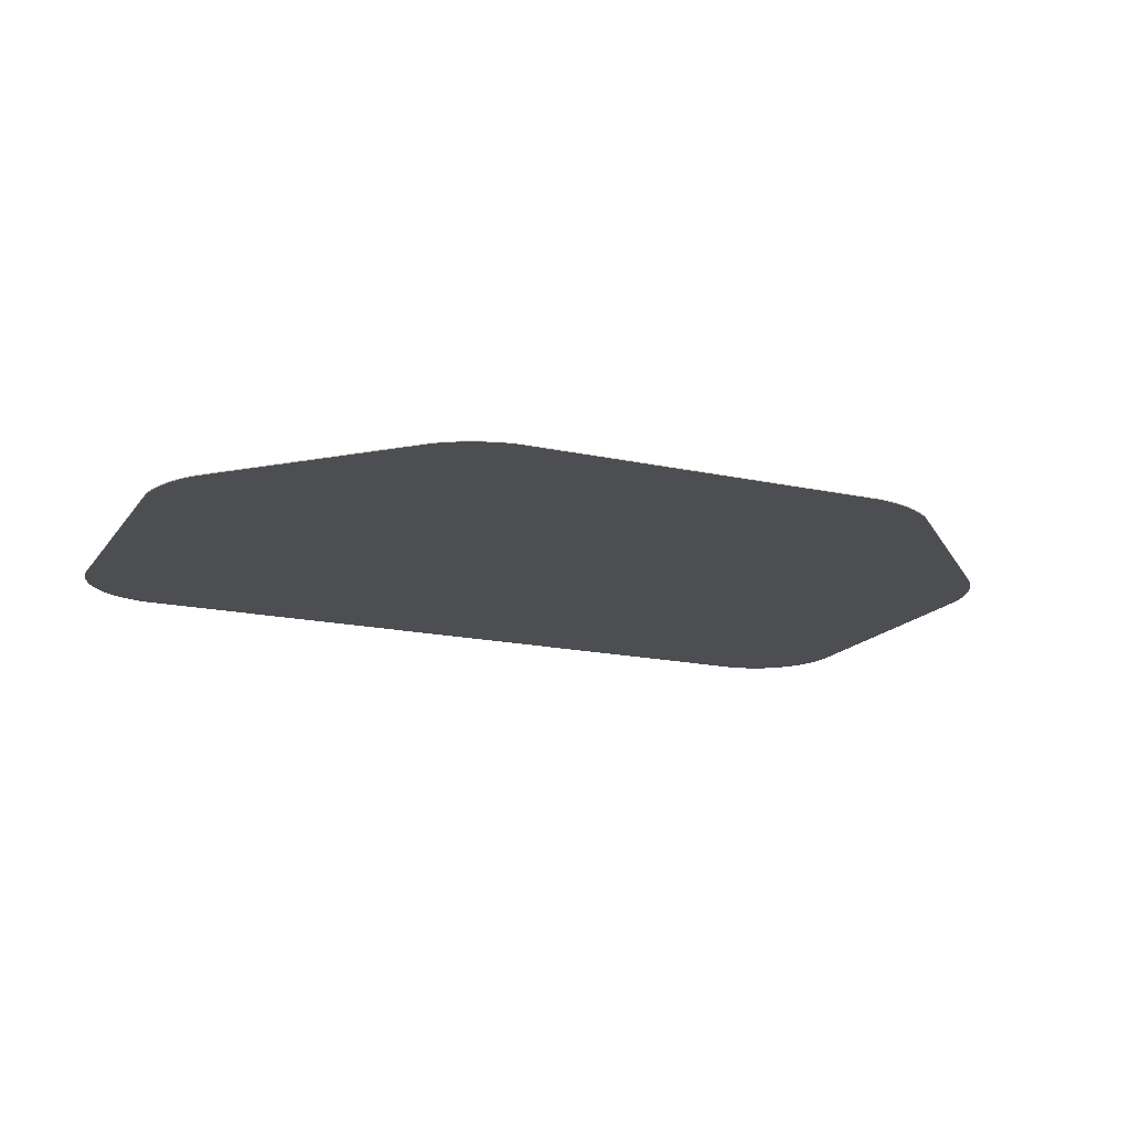
<metadata>
{"format":"obj","ext":"obj","renderer":"f3d","projection":"perspective","resolution":1024,"background":"white","views":[{"elev":-16.9,"azim":156.0,"up":"+Z"}]}
</metadata>
<code>
o 柱体.001_柱体.021
v 0.01 -0.005789 -1e-05
v 0.008 -0.007789 -1e-05
v 0.009998 -0.005887 -1e-05
v 0.00999 -0.005985 -1e-05
v 0.009978 -0.006083 -1e-05
v 0.009962 -0.006179 -1e-05
v 0.00994 -0.006275 -1e-05
v 0.009914 -0.00637 -1e-05
v 0.009883 -0.006463 -1e-05
v 0.009848 -0.006555 -1e-05
v 0.009808 -0.006644 -1e-05
v 0.009764 -0.006732 -1e-05
v 0.009715 -0.006817 -1e-05
v 0.009663 -0.0069 -1e-05
v 0.009606 -0.006981 -1e-05
v 0.009546 -0.007058 -1e-05
v 0.009482 -0.007132 -1e-05
v 0.009414 -0.007203 -1e-05
v 0.009343 -0.007271 -1e-05
v 0.009269 -0.007335 -1e-05
v 0.009191 -0.007396 -1e-05
v 0.009111 -0.007452 -1e-05
v 0.009028 -0.007505 -1e-05
v 0.008943 -0.007553 -1e-05
v 0.008855 -0.007597 -1e-05
v 0.008765 -0.007637 -1e-05
v 0.008674 -0.007672 -1e-05
v 0.008581 -0.007703 -1e-05
v 0.008486 -0.007729 -1e-05
v 0.00839 -0.007751 -1e-05
v 0.008293 -0.007768 -1e-05
v 0.008196 -0.00778 -1e-05
v 0.008098 -0.007787 -1e-05
v 0.008 -0.007789 1e-05
v 0.01 -0.005789 1e-05
v 0.008098 -0.007787 1e-05
v 0.008196 -0.00778 1e-05
v 0.008293 -0.007768 1e-05
v 0.00839 -0.007751 1e-05
v 0.008486 -0.007729 1e-05
v 0.008581 -0.007703 1e-05
v 0.008674 -0.007672 1e-05
v 0.008765 -0.007637 1e-05
v 0.008855 -0.007597 1e-05
v 0.008943 -0.007553 1e-05
v 0.009028 -0.007505 1e-05
v 0.009111 -0.007452 1e-05
v 0.009191 -0.007396 1e-05
v 0.009269 -0.007335 1e-05
v 0.009343 -0.007271 1e-05
v 0.009414 -0.007203 1e-05
v 0.009482 -0.007132 1e-05
v 0.009546 -0.007058 1e-05
v 0.009606 -0.006981 1e-05
v 0.009663 -0.0069 1e-05
v 0.009715 -0.006817 1e-05
v 0.009764 -0.006732 1e-05
v 0.009808 -0.006644 1e-05
v 0.009848 -0.006555 1e-05
v 0.009883 -0.006463 1e-05
v 0.009914 -0.00637 1e-05
v 0.00994 -0.006275 1e-05
v 0.009962 -0.006179 1e-05
v 0.009978 -0.006083 1e-05
v 0.00999 -0.005985 1e-05
v 0.009998 -0.005887 1e-05
v -0.008 -0.007789 -1e-05
v -0.01 -0.005789 -1e-05
v -0.008098 -0.007787 -1e-05
v -0.008196 -0.00778 -1e-05
v -0.008293 -0.007768 -1e-05
v -0.00839 -0.007751 -1e-05
v -0.008486 -0.007729 -1e-05
v -0.008581 -0.007703 -1e-05
v -0.008674 -0.007672 -1e-05
v -0.008765 -0.007637 -1e-05
v -0.008855 -0.007597 -1e-05
v -0.008943 -0.007553 -1e-05
v -0.009028 -0.007505 -1e-05
v -0.009111 -0.007452 -1e-05
v -0.009191 -0.007396 -1e-05
v -0.009269 -0.007335 -1e-05
v -0.009343 -0.007271 -1e-05
v -0.009414 -0.007203 -1e-05
v -0.009482 -0.007132 -1e-05
v -0.009546 -0.007058 -1e-05
v -0.009606 -0.006981 -1e-05
v -0.009663 -0.0069 -1e-05
v -0.009715 -0.006817 -1e-05
v -0.009764 -0.006732 -1e-05
v -0.009808 -0.006644 -1e-05
v -0.009848 -0.006555 -1e-05
v -0.009883 -0.006463 -1e-05
v -0.009914 -0.00637 -1e-05
v -0.00994 -0.006275 -1e-05
v -0.009962 -0.006179 -1e-05
v -0.009978 -0.006083 -1e-05
v -0.00999 -0.005985 -1e-05
v -0.009998 -0.005887 -1e-05
v -0.01 -0.005789 1e-05
v -0.008 -0.007789 1e-05
v -0.009998 -0.005887 1e-05
v -0.00999 -0.005985 1e-05
v -0.009978 -0.006083 1e-05
v -0.009962 -0.006179 1e-05
v -0.00994 -0.006275 1e-05
v -0.009914 -0.00637 1e-05
v -0.009883 -0.006463 1e-05
v -0.009848 -0.006555 1e-05
v -0.009808 -0.006644 1e-05
v -0.009764 -0.006732 1e-05
v -0.009715 -0.006817 1e-05
v -0.009663 -0.0069 1e-05
v -0.009606 -0.006981 1e-05
v -0.009546 -0.007058 1e-05
v -0.009482 -0.007132 1e-05
v -0.009414 -0.007203 1e-05
v -0.009343 -0.007271 1e-05
v -0.009269 -0.007335 1e-05
v -0.009191 -0.007396 1e-05
v -0.009111 -0.007452 1e-05
v -0.009028 -0.007505 1e-05
v -0.008943 -0.007553 1e-05
v -0.008855 -0.007597 1e-05
v -0.008765 -0.007637 1e-05
v -0.008674 -0.007672 1e-05
v -0.008581 -0.007703 1e-05
v -0.008486 -0.007729 1e-05
v -0.00839 -0.007751 1e-05
v -0.008293 -0.007768 1e-05
v -0.008196 -0.00778 1e-05
v -0.008098 -0.007787 1e-05
v 0.009293 0.001918 -1e-05
v 0.01 0.000211 -1e-05
v 0.009328 0.001882 -1e-05
v 0.009362 0.001844 -1e-05
v 0.009397 0.001803 -1e-05
v 0.009431 0.001761 -1e-05
v 0.009465 0.001716 -1e-05
v 0.009498 0.00167 -1e-05
v 0.009531 0.001621 -1e-05
v 0.009563 0.001571 -1e-05
v 0.009595 0.00152 -1e-05
v 0.009626 0.001466 -1e-05
v 0.009656 0.001412 -1e-05
v 0.009686 0.001357 -1e-05
v 0.009714 0.0013 -1e-05
v 0.009741 0.001242 -1e-05
v 0.009768 0.001184 -1e-05
v 0.009793 0.001125 -1e-05
v 0.009817 0.001066 -1e-05
v 0.009839 0.001006 -1e-05
v 0.009861 0.000946 -1e-05
v 0.009881 0.000886 -1e-05
v 0.009899 0.000825 -1e-05
v 0.009917 0.000766 -1e-05
v 0.009932 0.000706 -1e-05
v 0.009946 0.000647 -1e-05
v 0.009959 0.000589 -1e-05
v 0.00997 0.000532 -1e-05
v 0.009979 0.000475 -1e-05
v 0.009986 0.000419 -1e-05
v 0.009992 0.000365 -1e-05
v 0.009997 0.000312 -1e-05
v 0.009999 0.000261 -1e-05
v 0.01 0.000211 1e-05
v 0.009293 0.001918 1e-05
v 0.009999 0.000261 1e-05
v 0.009997 0.000312 1e-05
v 0.009992 0.000365 1e-05
v 0.009986 0.000419 1e-05
v 0.009979 0.000475 1e-05
v 0.00997 0.000532 1e-05
v 0.009959 0.000589 1e-05
v 0.009946 0.000647 1e-05
v 0.009932 0.000706 1e-05
v 0.009917 0.000766 1e-05
v 0.009899 0.000825 1e-05
v 0.009881 0.000886 1e-05
v 0.009861 0.000946 1e-05
v 0.009839 0.001006 1e-05
v 0.009817 0.001066 1e-05
v 0.009793 0.001125 1e-05
v 0.009768 0.001184 1e-05
v 0.009741 0.001242 1e-05
v 0.009714 0.0013 1e-05
v 0.009686 0.001357 1e-05
v 0.009656 0.001412 1e-05
v 0.009626 0.001466 1e-05
v 0.009595 0.00152 1e-05
v 0.009563 0.001571 1e-05
v 0.009531 0.001621 1e-05
v 0.009498 0.00167 1e-05
v 0.009465 0.001716 1e-05
v 0.009431 0.001761 1e-05
v 0.009397 0.001803 1e-05
v 0.009362 0.001844 1e-05
v 0.009328 0.001882 1e-05
v 0.004 0.006211 -1e-05
v 0.005707 0.005504 -1e-05
v 0.00405 0.00621 -1e-05
v 0.004101 0.006207 -1e-05
v 0.004154 0.006203 -1e-05
v 0.004209 0.006197 -1e-05
v 0.004264 0.00619 -1e-05
v 0.004321 0.00618 -1e-05
v 0.004378 0.006169 -1e-05
v 0.004437 0.006157 -1e-05
v 0.004495 0.006143 -1e-05
v 0.004555 0.006127 -1e-05
v 0.004615 0.00611 -1e-05
v 0.004675 0.006092 -1e-05
v 0.004735 0.006072 -1e-05
v 0.004795 0.00605 -1e-05
v 0.004855 0.006028 -1e-05
v 0.004914 0.006004 -1e-05
v 0.004973 0.005979 -1e-05
v 0.005032 0.005952 -1e-05
v 0.005089 0.005925 -1e-05
v 0.005146 0.005897 -1e-05
v 0.005201 0.005867 -1e-05
v 0.005256 0.005837 -1e-05
v 0.005309 0.005806 -1e-05
v 0.00536 0.005774 -1e-05
v 0.00541 0.005742 -1e-05
v 0.005459 0.005709 -1e-05
v 0.005505 0.005675 -1e-05
v 0.00555 0.005642 -1e-05
v 0.005593 0.005607 -1e-05
v 0.005633 0.005573 -1e-05
v 0.005671 0.005538 -1e-05
v 0.005707 0.005504 1e-05
v 0.004 0.006211 1e-05
v 0.005671 0.005538 1e-05
v 0.005633 0.005573 1e-05
v 0.005593 0.005607 1e-05
v 0.00555 0.005642 1e-05
v 0.005505 0.005675 1e-05
v 0.005459 0.005709 1e-05
v 0.00541 0.005742 1e-05
v 0.00536 0.005774 1e-05
v 0.005309 0.005806 1e-05
v 0.005256 0.005837 1e-05
v 0.005201 0.005867 1e-05
v 0.005146 0.005897 1e-05
v 0.005089 0.005925 1e-05
v 0.005032 0.005952 1e-05
v 0.004973 0.005979 1e-05
v 0.004914 0.006004 1e-05
v 0.004855 0.006028 1e-05
v 0.004795 0.00605 1e-05
v 0.004735 0.006072 1e-05
v 0.004675 0.006092 1e-05
v 0.004615 0.00611 1e-05
v 0.004555 0.006127 1e-05
v 0.004495 0.006143 1e-05
v 0.004437 0.006157 1e-05
v 0.004378 0.006169 1e-05
v 0.004321 0.00618 1e-05
v 0.004264 0.00619 1e-05
v 0.004209 0.006197 1e-05
v 0.004154 0.006203 1e-05
v 0.004101 0.006207 1e-05
v 0.00405 0.00621 1e-05
v -0.005707 0.005504 -1e-05
v -0.004 0.006211 -1e-05
v -0.005671 0.005538 -1e-05
v -0.005633 0.005573 -1e-05
v -0.005593 0.005607 -1e-05
v -0.00555 0.005642 -1e-05
v -0.005505 0.005675 -1e-05
v -0.005459 0.005709 -1e-05
v -0.00541 0.005742 -1e-05
v -0.00536 0.005774 -1e-05
v -0.005309 0.005806 -1e-05
v -0.005256 0.005837 -1e-05
v -0.005201 0.005867 -1e-05
v -0.005146 0.005897 -1e-05
v -0.005089 0.005925 -1e-05
v -0.005032 0.005952 -1e-05
v -0.004973 0.005979 -1e-05
v -0.004914 0.006004 -1e-05
v -0.004855 0.006028 -1e-05
v -0.004795 0.00605 -1e-05
v -0.004735 0.006072 -1e-05
v -0.004675 0.006092 -1e-05
v -0.004615 0.00611 -1e-05
v -0.004555 0.006127 -1e-05
v -0.004495 0.006143 -1e-05
v -0.004437 0.006157 -1e-05
v -0.004378 0.006169 -1e-05
v -0.004321 0.00618 -1e-05
v -0.004264 0.00619 -1e-05
v -0.004209 0.006197 -1e-05
v -0.004154 0.006203 -1e-05
v -0.004101 0.006207 -1e-05
v -0.00405 0.00621 -1e-05
v -0.004 0.006211 1e-05
v -0.005707 0.005504 1e-05
v -0.00405 0.00621 1e-05
v -0.004101 0.006207 1e-05
v -0.004154 0.006203 1e-05
v -0.004209 0.006197 1e-05
v -0.004264 0.00619 1e-05
v -0.004321 0.00618 1e-05
v -0.004378 0.006169 1e-05
v -0.004437 0.006157 1e-05
v -0.004495 0.006143 1e-05
v -0.004555 0.006127 1e-05
v -0.004615 0.00611 1e-05
v -0.004675 0.006092 1e-05
v -0.004735 0.006072 1e-05
v -0.004795 0.00605 1e-05
v -0.004855 0.006028 1e-05
v -0.004914 0.006004 1e-05
v -0.004973 0.005979 1e-05
v -0.005032 0.005952 1e-05
v -0.005089 0.005925 1e-05
v -0.005146 0.005897 1e-05
v -0.005201 0.005867 1e-05
v -0.005256 0.005837 1e-05
v -0.005309 0.005806 1e-05
v -0.00536 0.005774 1e-05
v -0.00541 0.005742 1e-05
v -0.005459 0.005709 1e-05
v -0.005505 0.005675 1e-05
v -0.00555 0.005642 1e-05
v -0.005593 0.005607 1e-05
v -0.005633 0.005573 1e-05
v -0.005671 0.005538 1e-05
v -0.01 0.000211 -1e-05
v -0.009293 0.001918 -1e-05
v -0.009999 0.000261 -1e-05
v -0.009997 0.000312 -1e-05
v -0.009992 0.000365 -1e-05
v -0.009986 0.000419 -1e-05
v -0.009979 0.000475 -1e-05
v -0.00997 0.000532 -1e-05
v -0.009959 0.000589 -1e-05
v -0.009946 0.000647 -1e-05
v -0.009932 0.000706 -1e-05
v -0.009917 0.000766 -1e-05
v -0.009899 0.000825 -1e-05
v -0.009881 0.000886 -1e-05
v -0.009861 0.000946 -1e-05
v -0.009839 0.001006 -1e-05
v -0.009817 0.001066 -1e-05
v -0.009793 0.001125 -1e-05
v -0.009768 0.001184 -1e-05
v -0.009741 0.001242 -1e-05
v -0.009714 0.0013 -1e-05
v -0.009686 0.001357 -1e-05
v -0.009656 0.001412 -1e-05
v -0.009626 0.001466 -1e-05
v -0.009595 0.00152 -1e-05
v -0.009563 0.001571 -1e-05
v -0.009531 0.001621 -1e-05
v -0.009498 0.00167 -1e-05
v -0.009465 0.001716 -1e-05
v -0.009431 0.001761 -1e-05
v -0.009397 0.001803 -1e-05
v -0.009362 0.001844 -1e-05
v -0.009328 0.001882 -1e-05
v -0.009293 0.001918 1e-05
v -0.01 0.000211 1e-05
v -0.009328 0.001882 1e-05
v -0.009362 0.001844 1e-05
v -0.009397 0.001803 1e-05
v -0.009431 0.001761 1e-05
v -0.009465 0.001716 1e-05
v -0.009498 0.00167 1e-05
v -0.009531 0.001621 1e-05
v -0.009563 0.001571 1e-05
v -0.009595 0.00152 1e-05
v -0.009626 0.001466 1e-05
v -0.009656 0.001412 1e-05
v -0.009686 0.001357 1e-05
v -0.009714 0.0013 1e-05
v -0.009741 0.001242 1e-05
v -0.009768 0.001184 1e-05
v -0.009793 0.001125 1e-05
v -0.009817 0.001066 1e-05
v -0.009839 0.001006 1e-05
v -0.009861 0.000946 1e-05
v -0.009881 0.000886 1e-05
v -0.009899 0.000825 1e-05
v -0.009917 0.000766 1e-05
v -0.009932 0.000706 1e-05
v -0.009946 0.000647 1e-05
v -0.009959 0.000589 1e-05
v -0.00997 0.000532 1e-05
v -0.009979 0.000475 1e-05
v -0.009986 0.000419 1e-05
v -0.009992 0.000365 1e-05
v -0.009997 0.000312 1e-05
v -0.009999 0.000261 1e-05
f 298 199 266
f 232 133 200
f 166 1 134
f 2 36 34
f 33 37 36
f 32 38 37
f 31 39 38
f 30 40 39
f 29 41 40
f 28 42 41
f 27 43 42
f 26 44 43
f 25 45 44
f 24 46 45
f 23 47 46
f 22 48 47
f 21 49 48
f 20 50 49
f 19 51 50
f 18 52 51
f 17 53 52
f 16 54 53
f 15 55 54
f 14 56 55
f 13 57 56
f 12 58 57
f 11 59 58
f 10 60 59
f 9 61 60
f 8 62 61
f 7 63 62
f 6 64 63
f 5 65 64
f 4 66 65
f 3 35 66
f 34 67 2
f 68 102 100
f 99 103 102
f 98 104 103
f 97 105 104
f 96 106 105
f 95 107 106
f 94 108 107
f 93 109 108
f 92 110 109
f 91 111 110
f 90 112 111
f 89 113 112
f 88 114 113
f 87 115 114
f 86 116 115
f 85 117 116
f 84 118 117
f 83 119 118
f 82 120 119
f 81 121 120
f 80 122 121
f 79 123 122
f 78 124 123
f 77 125 124
f 76 126 125
f 75 127 126
f 74 128 127
f 73 129 128
f 72 130 129
f 71 131 130
f 70 132 131
f 69 101 132
f 134 133 150
f 134 168 166
f 165 169 168
f 164 170 169
f 163 171 170
f 162 172 171
f 161 173 172
f 160 174 173
f 159 175 174
f 158 176 175
f 157 177 176
f 156 178 177
f 155 179 178
f 154 180 179
f 153 181 180
f 152 182 181
f 151 183 182
f 150 184 183
f 149 185 184
f 148 186 185
f 147 187 186
f 146 188 187
f 145 189 188
f 144 190 189
f 143 191 190
f 142 192 191
f 141 193 192
f 140 194 193
f 139 195 194
f 138 196 195
f 137 197 196
f 136 198 197
f 135 167 198
f 200 234 232
f 231 235 234
f 230 236 235
f 229 237 236
f 228 238 237
f 227 239 238
f 226 240 239
f 225 241 240
f 224 242 241
f 223 243 242
f 222 244 243
f 221 245 244
f 220 246 245
f 219 247 246
f 218 248 247
f 217 249 248
f 216 250 249
f 215 251 250
f 214 252 251
f 213 253 252
f 212 254 253
f 211 255 254
f 210 256 255
f 209 257 256
f 208 258 257
f 207 259 258
f 206 260 259
f 205 261 260
f 204 262 261
f 203 263 262
f 202 264 263
f 201 233 264
f 100 331 68
f 266 300 298
f 297 301 300
f 296 302 301
f 295 303 302
f 294 304 303
f 293 305 304
f 292 306 305
f 291 307 306
f 290 308 307
f 289 309 308
f 288 310 309
f 287 311 310
f 286 312 311
f 285 313 312
f 284 314 313
f 283 315 314
f 282 316 315
f 281 317 316
f 280 318 317
f 279 319 318
f 278 320 319
f 277 321 320
f 276 322 321
f 275 323 322
f 274 324 323
f 273 325 324
f 272 326 325
f 271 327 326
f 270 328 327
f 269 329 328
f 268 330 329
f 267 299 330
f 59 35 43
f 365 333 331
f 396 334 333
f 395 335 334
f 394 336 335
f 393 337 336
f 392 338 337
f 391 339 338
f 390 340 339
f 389 341 340
f 388 342 341
f 387 343 342
f 386 344 343
f 385 345 344
f 384 346 345
f 383 347 346
f 382 348 347
f 381 349 348
f 380 350 349
f 379 351 350
f 378 352 351
f 377 353 352
f 376 354 353
f 375 355 354
f 374 356 355
f 373 357 356
f 372 358 357
f 371 359 358
f 370 360 359
f 369 361 360
f 368 362 361
f 367 363 362
f 366 332 363
f 364 265 332
f 298 233 199
f 232 167 133
f 166 35 1
f 2 33 36
f 33 32 37
f 32 31 38
f 31 30 39
f 30 29 40
f 29 28 41
f 28 27 42
f 27 26 43
f 26 25 44
f 25 24 45
f 24 23 46
f 23 22 47
f 22 21 48
f 21 20 49
f 20 19 50
f 19 18 51
f 18 17 52
f 17 16 53
f 16 15 54
f 15 14 55
f 14 13 56
f 13 12 57
f 12 11 58
f 11 10 59
f 10 9 60
f 9 8 61
f 8 7 62
f 7 6 63
f 6 5 64
f 5 4 65
f 4 3 66
f 3 1 35
f 34 101 67
f 68 99 102
f 99 98 103
f 98 97 104
f 97 96 105
f 96 95 106
f 95 94 107
f 94 93 108
f 93 92 109
f 92 91 110
f 91 90 111
f 90 89 112
f 89 88 113
f 88 87 114
f 87 86 115
f 86 85 116
f 85 84 117
f 84 83 118
f 83 82 119
f 82 81 120
f 81 80 121
f 80 79 122
f 79 78 123
f 78 77 124
f 77 76 125
f 76 75 126
f 75 74 127
f 74 73 128
f 73 72 129
f 72 71 130
f 71 70 131
f 70 69 132
f 69 67 101
f 68 331 67
f 331 333 334
f 68 67 70
f 334 335 331
f 335 336 331
f 336 337 331
f 337 338 331
f 338 339 331
f 339 340 331
f 340 341 331
f 341 342 331
f 342 343 331
f 343 344 331
f 344 345 331
f 345 346 331
f 346 347 331
f 347 348 331
f 348 349 332
f 349 350 332
f 350 351 332
f 351 352 332
f 352 353 332
f 353 354 332
f 354 355 332
f 355 356 332
f 356 357 332
f 357 358 332
f 358 359 332
f 359 360 332
f 360 361 332
f 361 362 332
f 362 363 332
f 332 265 67
f 265 267 268
f 268 269 265
f 269 270 265
f 270 271 265
f 271 272 265
f 272 273 265
f 273 274 265
f 274 275 265
f 275 276 265
f 276 277 265
f 277 278 265
f 278 279 265
f 279 280 265
f 280 281 265
f 281 282 265
f 282 283 266
f 283 284 266
f 284 285 266
f 285 286 266
f 286 287 266
f 287 288 266
f 288 289 266
f 289 290 266
f 290 291 266
f 291 292 266
f 292 293 266
f 293 294 266
f 294 295 266
f 295 296 266
f 296 297 266
f 266 199 67
f 199 201 202
f 266 67 265
f 202 203 199
f 203 204 199
f 204 205 199
f 205 206 199
f 206 207 199
f 207 208 199
f 208 209 199
f 209 210 199
f 210 211 199
f 211 212 199
f 212 213 199
f 213 214 199
f 214 215 199
f 215 216 199
f 216 217 200
f 199 216 200
f 217 218 200
f 218 219 200
f 219 220 200
f 220 221 200
f 221 222 200
f 222 223 200
f 223 224 200
f 224 225 200
f 225 226 200
f 226 227 200
f 227 228 200
f 228 229 200
f 229 230 200
f 230 231 200
f 200 133 2
f 133 135 136
f 136 137 133
f 137 138 133
f 138 139 133
f 139 140 133
f 140 141 133
f 141 142 133
f 142 143 133
f 143 144 133
f 144 145 133
f 145 146 133
f 146 147 133
f 147 148 133
f 148 149 133
f 149 150 133
f 150 151 134
f 151 152 134
f 152 153 134
f 153 154 134
f 154 155 134
f 155 156 134
f 156 157 134
f 157 158 134
f 158 159 134
f 159 160 134
f 160 161 134
f 161 162 134
f 162 163 134
f 163 164 134
f 164 165 134
f 134 1 2
f 1 3 33
f 3 4 5
f 5 6 7
f 7 8 9
f 9 10 11
f 11 12 13
f 13 14 15
f 15 16 13
f 16 17 13
f 17 18 21
f 18 19 21
f 19 20 21
f 21 22 23
f 23 24 25
f 25 26 27
f 27 28 29
f 29 30 31
f 31 32 29
f 32 33 29
f 33 2 1
f 2 67 199
f 67 69 70
f 70 71 72
f 72 73 74
f 74 75 76
f 76 77 78
f 78 79 82
f 79 80 82
f 80 81 82
f 82 83 86
f 83 84 86
f 84 85 86
f 86 87 90
f 87 88 90
f 88 89 90
f 90 91 94
f 91 92 94
f 92 93 94
f 94 95 96
f 96 97 98
f 98 99 68
f 331 332 67
f 348 332 331
f 265 282 266
f 200 2 199
f 3 5 33
f 5 7 9
f 9 11 17
f 11 13 17
f 21 23 25
f 25 27 33
f 27 29 33
f 70 72 74
f 74 76 82
f 76 78 82
f 94 96 90
f 96 98 90
f 98 68 70
f 5 9 33
f 17 21 9
f 21 25 9
f 70 74 98
f 82 86 90
f 25 33 9
f 134 2 133
f 74 82 90
f 90 98 74
f 134 165 168
f 165 164 169
f 164 163 170
f 163 162 171
f 162 161 172
f 161 160 173
f 160 159 174
f 159 158 175
f 158 157 176
f 157 156 177
f 156 155 178
f 155 154 179
f 154 153 180
f 153 152 181
f 152 151 182
f 151 150 183
f 150 149 184
f 149 148 185
f 148 147 186
f 147 146 187
f 146 145 188
f 145 144 189
f 144 143 190
f 143 142 191
f 142 141 192
f 141 140 193
f 140 139 194
f 139 138 195
f 138 137 196
f 137 136 197
f 136 135 198
f 135 133 167
f 200 231 234
f 231 230 235
f 230 229 236
f 229 228 237
f 228 227 238
f 227 226 239
f 226 225 240
f 225 224 241
f 224 223 242
f 223 222 243
f 222 221 244
f 221 220 245
f 220 219 246
f 219 218 247
f 218 217 248
f 217 216 249
f 216 215 250
f 215 214 251
f 214 213 252
f 213 212 253
f 212 211 254
f 211 210 255
f 210 209 256
f 209 208 257
f 208 207 258
f 207 206 259
f 206 205 260
f 205 204 261
f 204 203 262
f 203 202 263
f 202 201 264
f 201 199 233
f 100 365 331
f 266 297 300
f 297 296 301
f 296 295 302
f 295 294 303
f 294 293 304
f 293 292 305
f 292 291 306
f 291 290 307
f 290 289 308
f 289 288 309
f 288 287 310
f 287 286 311
f 286 285 312
f 285 284 313
f 284 283 314
f 283 282 315
f 282 281 316
f 281 280 317
f 280 279 318
f 279 278 319
f 278 277 320
f 277 276 321
f 276 275 322
f 275 274 323
f 274 273 324
f 273 272 325
f 272 271 326
f 271 270 327
f 270 269 328
f 269 268 329
f 268 267 330
f 267 265 299
f 233 298 101
f 298 300 301
f 101 298 299
f 301 302 298
f 302 303 298
f 303 304 298
f 304 305 298
f 305 306 298
f 306 307 298
f 307 308 298
f 308 309 298
f 309 310 298
f 310 311 298
f 311 312 298
f 312 313 298
f 313 314 298
f 314 315 298
f 315 316 299
f 316 317 299
f 317 318 299
f 318 319 299
f 319 320 299
f 320 321 299
f 321 322 299
f 322 323 299
f 323 324 299
f 324 325 299
f 325 326 299
f 326 327 299
f 327 328 299
f 328 329 299
f 329 330 299
f 299 364 101
f 101 364 365
f 364 366 367
f 367 368 364
f 368 369 364
f 369 370 364
f 370 371 364
f 371 372 364
f 372 373 364
f 373 374 364
f 374 375 364
f 375 376 364
f 376 377 364
f 377 378 364
f 378 379 364
f 379 380 364
f 380 381 364
f 381 382 365
f 382 383 365
f 383 384 365
f 384 385 365
f 385 386 365
f 386 387 365
f 387 388 365
f 388 389 365
f 389 390 365
f 390 391 365
f 391 392 365
f 392 393 365
f 393 394 365
f 394 395 365
f 395 396 365
f 365 100 101
f 100 102 132
f 102 103 104
f 104 105 102
f 105 106 102
f 106 107 108
f 108 109 106
f 109 110 106
f 110 111 114
f 111 112 114
f 112 113 114
f 114 115 118
f 115 116 118
f 116 117 118
f 118 119 120
f 120 121 122
f 122 123 124
f 124 125 122
f 125 126 122
f 126 127 128
f 128 129 126
f 129 130 126
f 130 131 132
f 132 101 100
f 101 34 233
f 34 36 37
f 37 38 39
f 39 40 41
f 41 42 39
f 42 43 39
f 43 44 45
f 45 46 43
f 46 47 43
f 47 48 51
f 48 49 51
f 49 50 51
f 51 52 53
f 53 54 51
f 54 55 51
f 55 56 57
f 57 58 59
f 59 60 61
f 61 62 59
f 62 63 59
f 63 64 65
f 65 66 63
f 66 35 63
f 35 166 34
f 166 168 169
f 34 166 167
f 169 170 166
f 170 171 166
f 171 172 166
f 172 173 166
f 173 174 166
f 174 175 166
f 175 176 166
f 176 177 166
f 177 178 166
f 178 179 166
f 179 180 166
f 180 181 166
f 181 182 166
f 182 183 166
f 183 184 167
f 184 185 167
f 185 186 167
f 186 187 167
f 187 188 167
f 188 189 167
f 189 190 167
f 190 191 167
f 191 192 167
f 192 193 167
f 193 194 167
f 194 195 167
f 195 196 167
f 196 197 167
f 197 198 167
f 167 232 34
f 232 234 235
f 235 236 232
f 236 237 232
f 237 238 232
f 238 239 232
f 239 240 232
f 240 241 232
f 241 242 232
f 242 243 232
f 243 244 232
f 244 245 232
f 245 246 232
f 246 247 232
f 247 248 232
f 248 249 232
f 249 250 233
f 250 251 233
f 251 252 233
f 252 253 233
f 253 254 233
f 254 255 233
f 255 256 233
f 256 257 233
f 257 258 233
f 258 259 233
f 259 260 233
f 260 261 233
f 261 262 233
f 262 263 233
f 263 264 233
f 315 299 298
f 364 381 365
f 118 120 122
f 130 132 102
f 34 37 43
f 37 39 43
f 55 57 51
f 57 59 51
f 183 167 166
f 34 232 233
f 102 106 110
f 110 114 118
f 118 122 110
f 122 126 110
f 126 130 110
f 43 47 51
f 59 63 35
f 249 233 232
f 102 110 130
f 34 43 35
f 43 51 59
f 365 396 333
f 396 395 334
f 395 394 335
f 394 393 336
f 393 392 337
f 392 391 338
f 391 390 339
f 390 389 340
f 389 388 341
f 388 387 342
f 387 386 343
f 386 385 344
f 385 384 345
f 384 383 346
f 383 382 347
f 382 381 348
f 381 380 349
f 380 379 350
f 379 378 351
f 378 377 352
f 377 376 353
f 376 375 354
f 375 374 355
f 374 373 356
f 373 372 357
f 372 371 358
f 371 370 359
f 370 369 360
f 369 368 361
f 368 367 362
f 367 366 363
f 366 364 332
f 364 299 265

</code>
